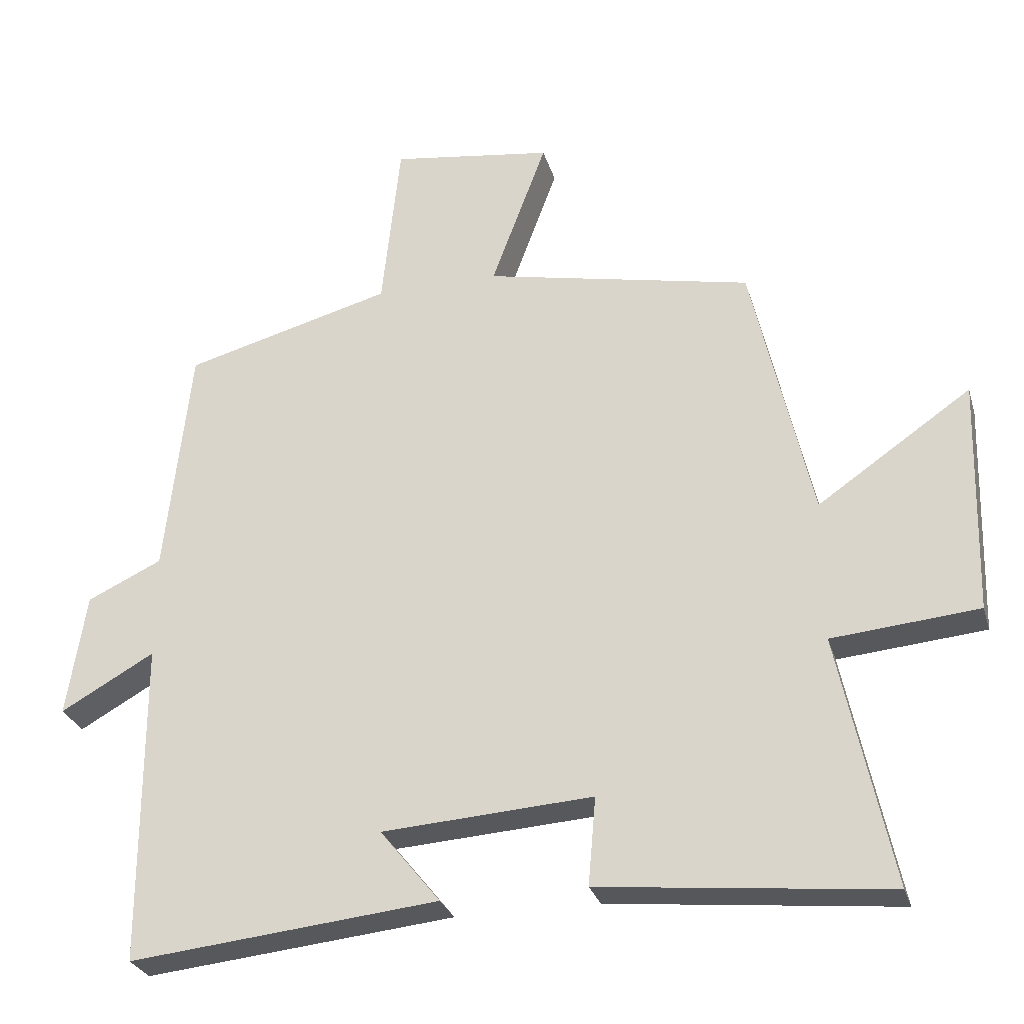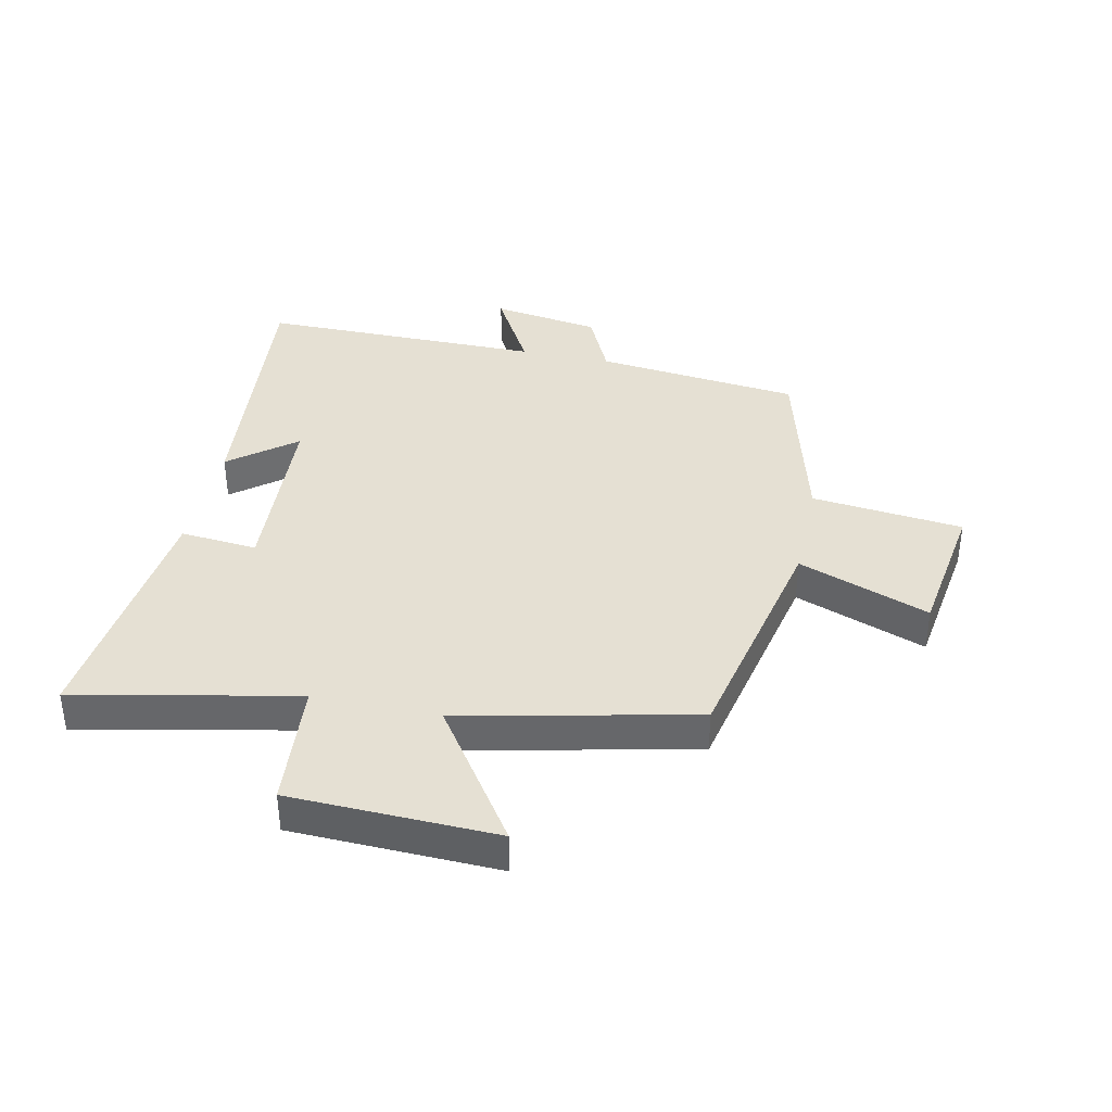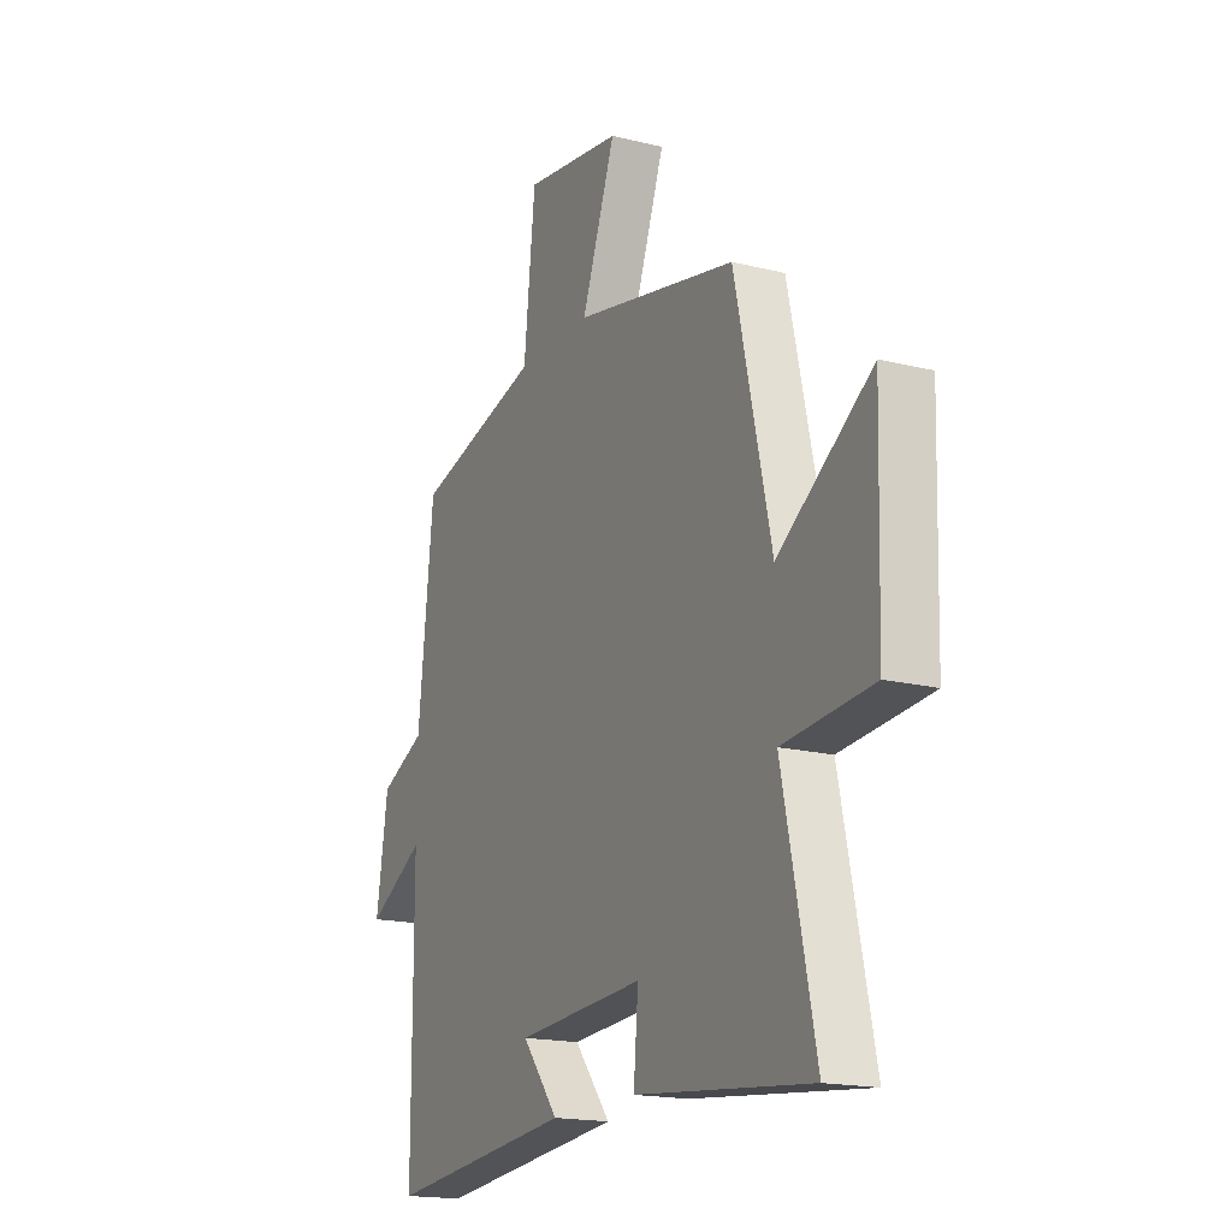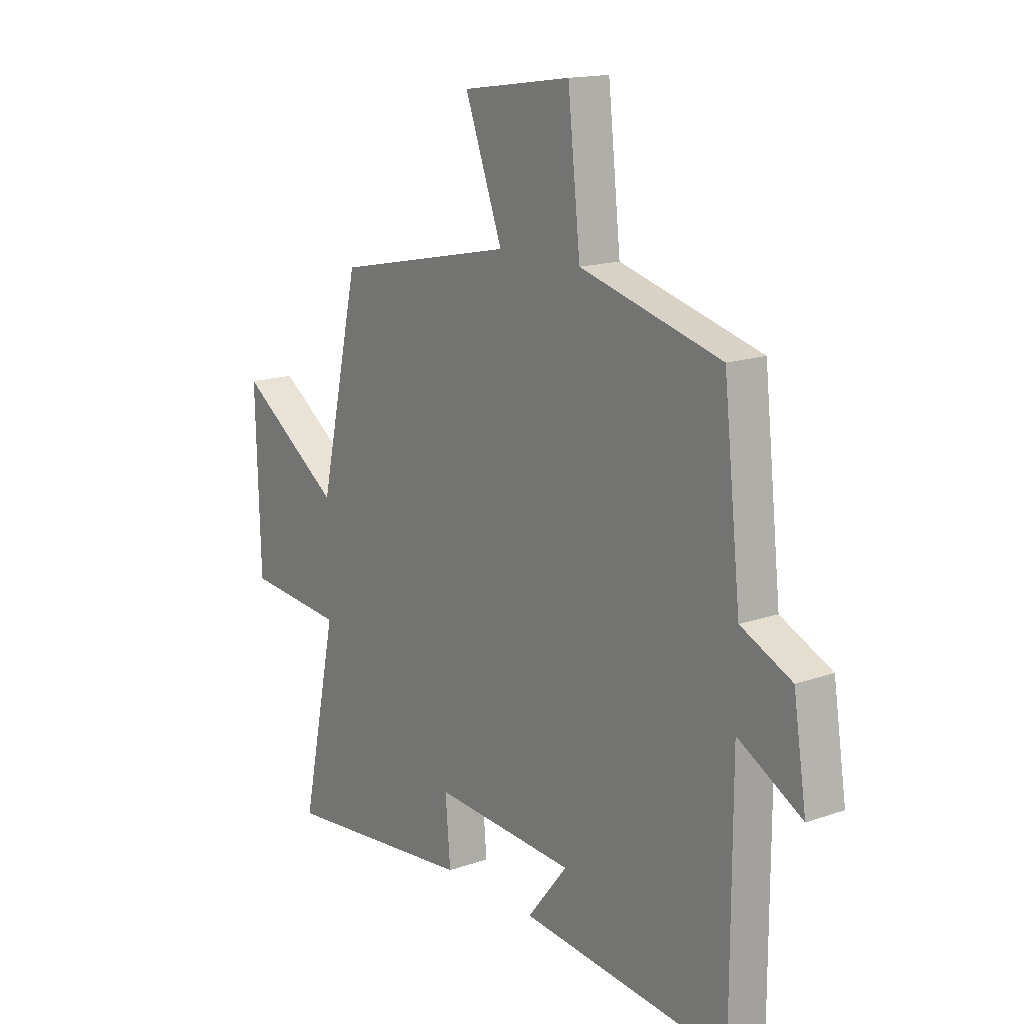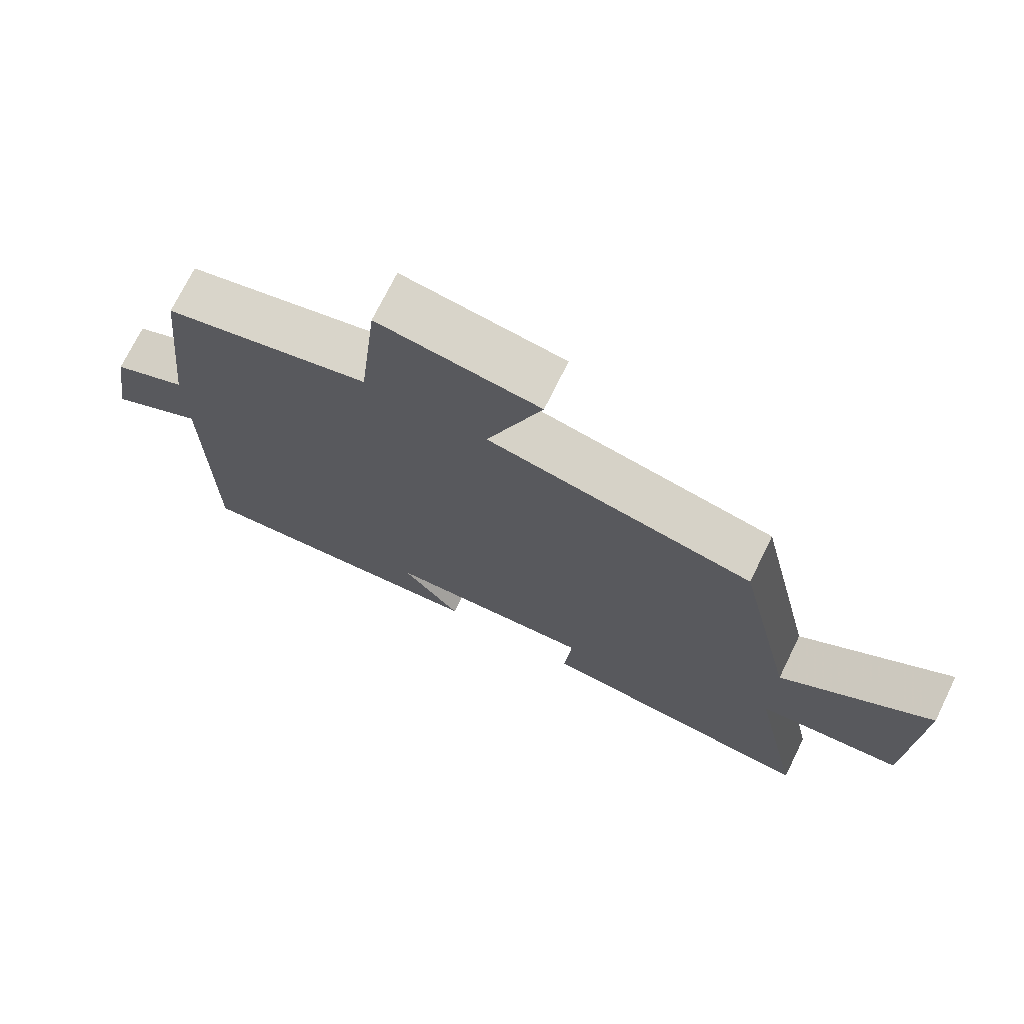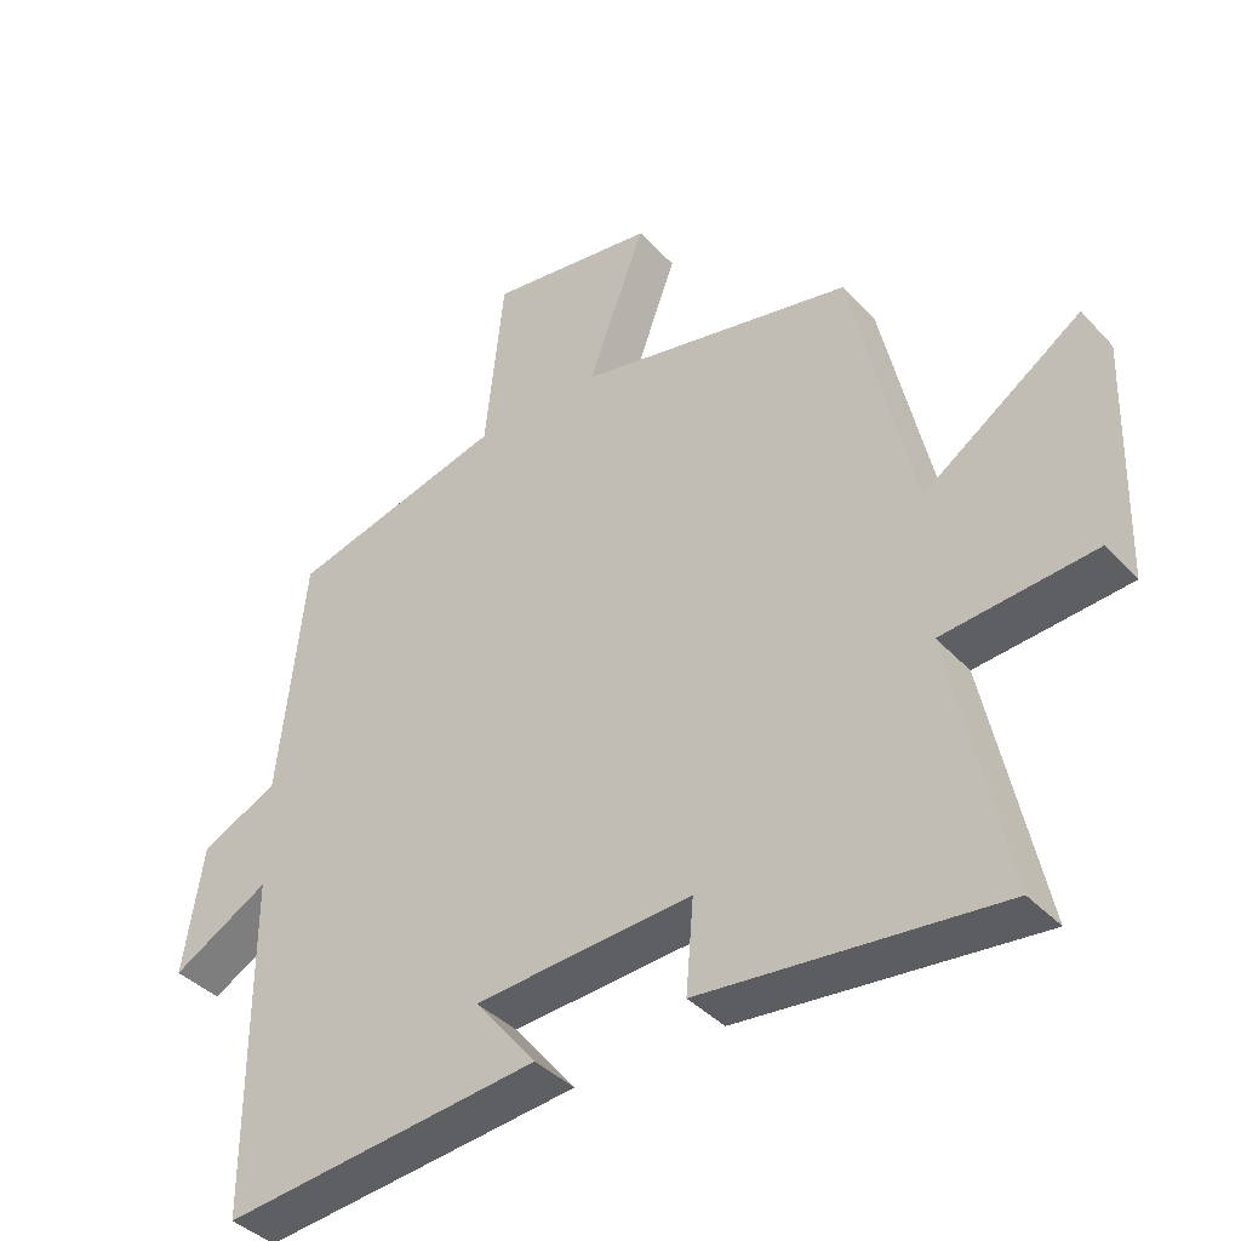
<metadata>
{"format":"obj","ext":"obj","renderer":"f3d","projection":"perspective","resolution":1024,"background":"white","views":[{"elev":-28.2,"azim":-164.5,"up":"+Z"},{"elev":37.9,"azim":-77.7,"up":"+Y"},{"elev":-17.5,"azim":-116.3,"up":"+Z"},{"elev":15.5,"azim":53.6,"up":"+Z"},{"elev":72.8,"azim":-153.8,"up":"+Z"},{"elev":-39.6,"azim":-142.1,"up":"+Z"}]}
</metadata>
<code>
v -0.577 0.07 -0.543
v -0.5 0.07 -0.177
v -0.713 0.07 -0.158
v -0.723 0.07 0.184
v -0.5 0.07 0.031
v -0.413 0.07 0.419
v -0.023 0.07 0.5
v -0.104 0.07 0.718
v 0.132 0.07 0.752
v 0.159 0.07 0.5
v 0.463 0.07 0.419
v 0.5 0.07 0.079
v 0.609 0.07 0.028
v 0.637 0.07 -0.152
v 0.5 0.07 -0.075
v 0.499 0.07 -0.546
v 0.049 0.07 -0.5
v 0.136 0.07 -0.392
v -0.17 0.07 -0.372
v -0.159 0.07 -0.5
v -0.577 0 -0.543
v -0.5 0 -0.177
v -0.713 0 -0.158
v -0.723 0 0.184
v -0.5 0 0.031
v -0.413 0 0.419
v -0.023 0 0.5
v -0.104 0 0.718
v 0.132 0 0.752
v 0.159 0 0.5
v 0.463 0 0.419
v 0.5 0 0.079
v 0.609 0 0.028
v 0.637 0 -0.152
v 0.5 0 -0.075
v 0.499 0 -0.546
v 0.049 0 -0.5
v 0.136 0 -0.392
v -0.17 0 -0.372
v -0.159 0 -0.5
f 19 20 1 2
f 18 19 2
f 15 16 17 18
f 15 18 2
f 12 13 14 15
f 15 2 3
f 12 15 3
f 11 12 3
f 10 11 3
f 7 8 9 10
f 5 6 7 10
f 5 10 3
f 3 4 5
f 22 21 40 39
f 22 39 38
f 38 37 36 35
f 22 38 35
f 35 34 33 32
f 23 22 35
f 23 35 32
f 23 32 31
f 23 31 30
f 30 29 28 27
f 30 27 26 25
f 23 30 25
f 25 24 23
f 1 21 22 2
f 2 22 23 3
f 3 23 24 4
f 4 24 25 5
f 5 25 26 6
f 6 26 27 7
f 7 27 28 8
f 8 28 29 9
f 9 29 30 10
f 10 30 31 11
f 11 31 32 12
f 12 32 33 13
f 13 33 34 14
f 14 34 35 15
f 15 35 36 16
f 16 36 37 17
f 17 37 38 18
f 18 38 39 19
f 19 39 40 20
f 20 40 21 1

</code>
